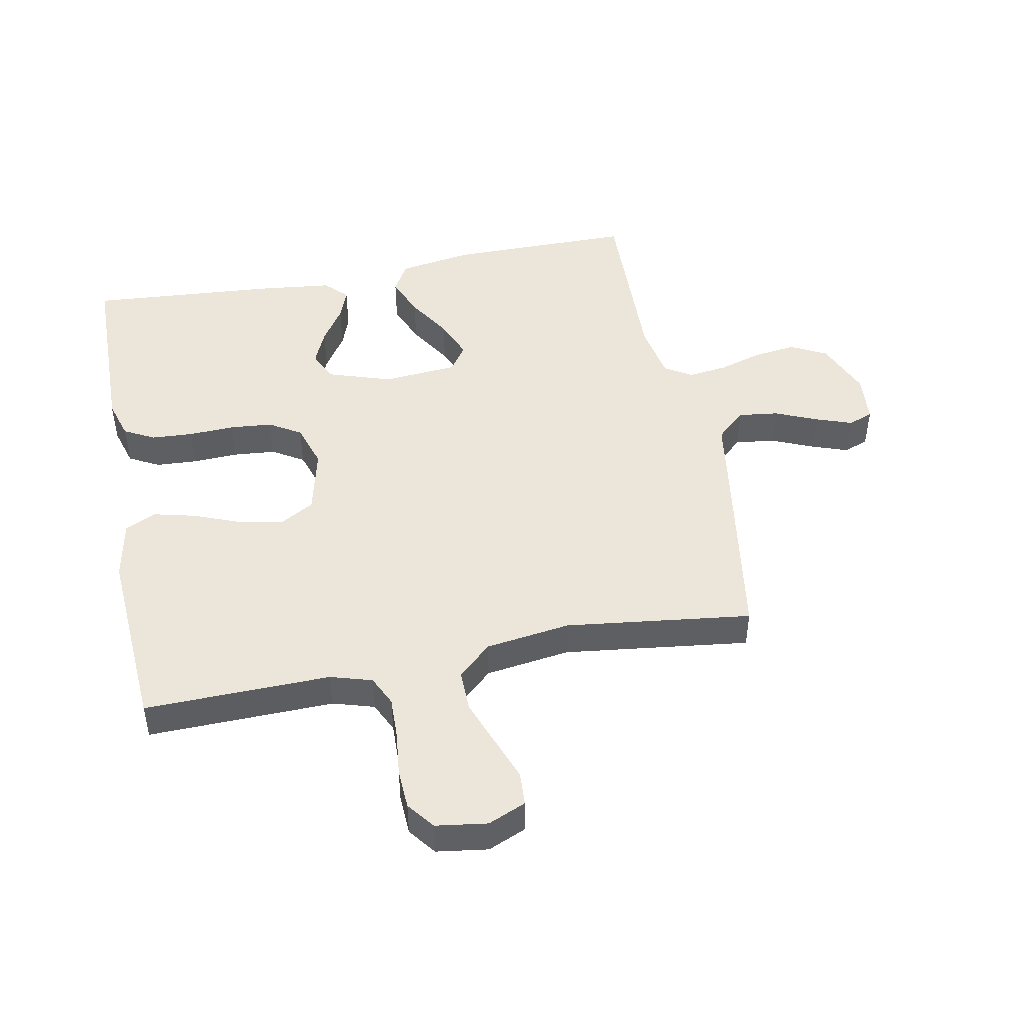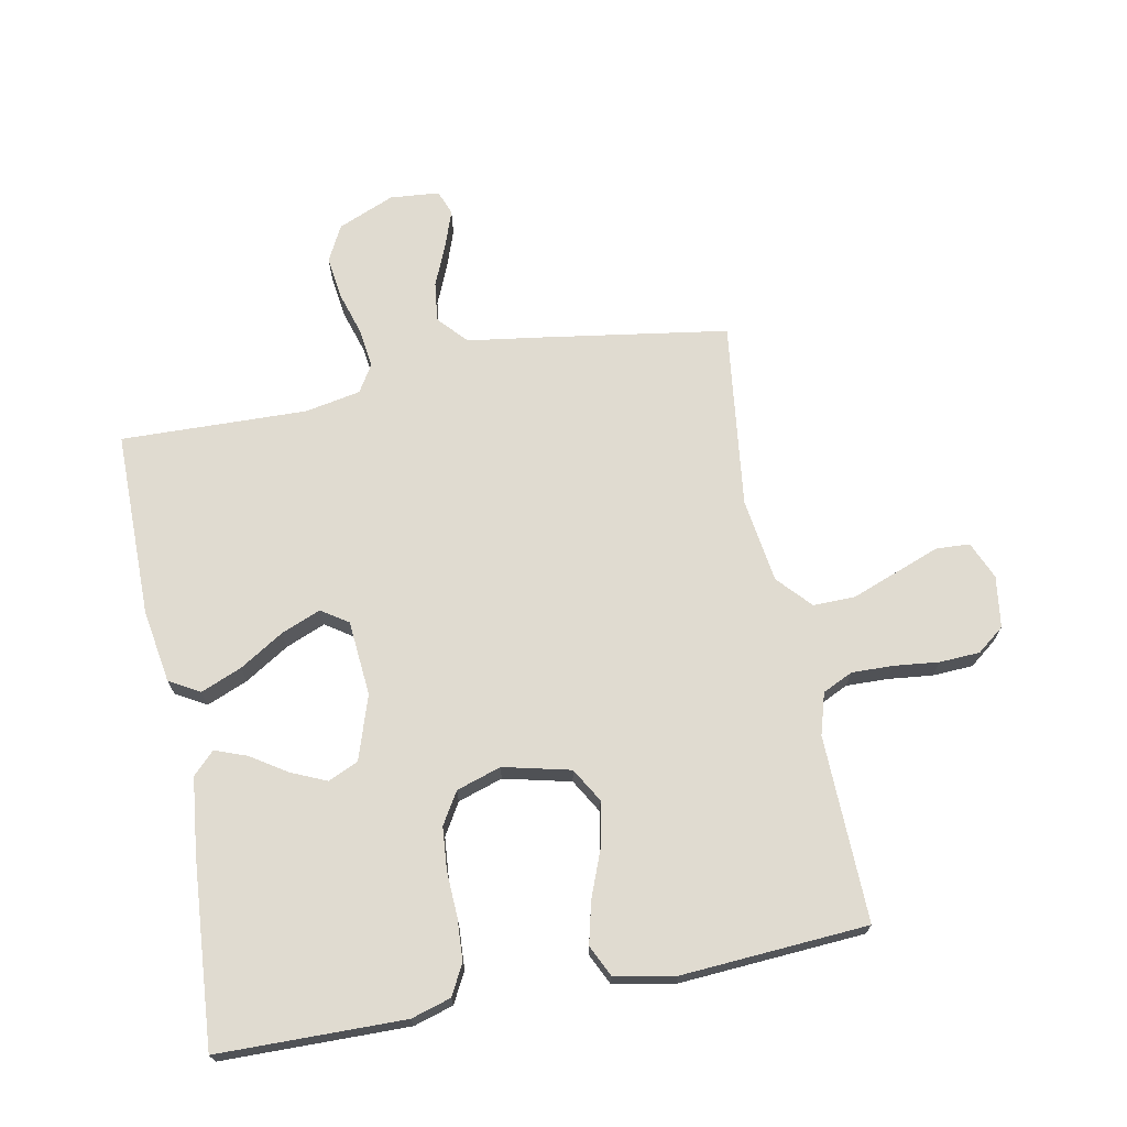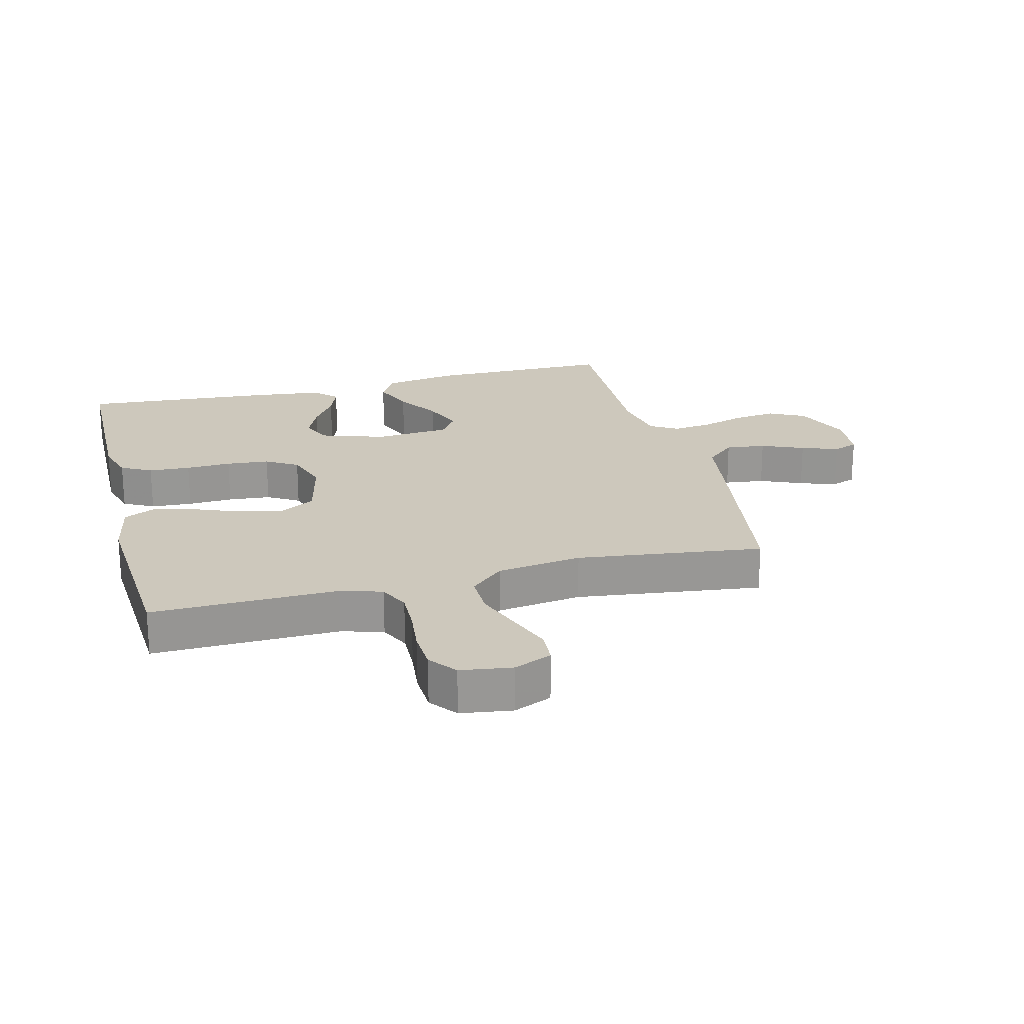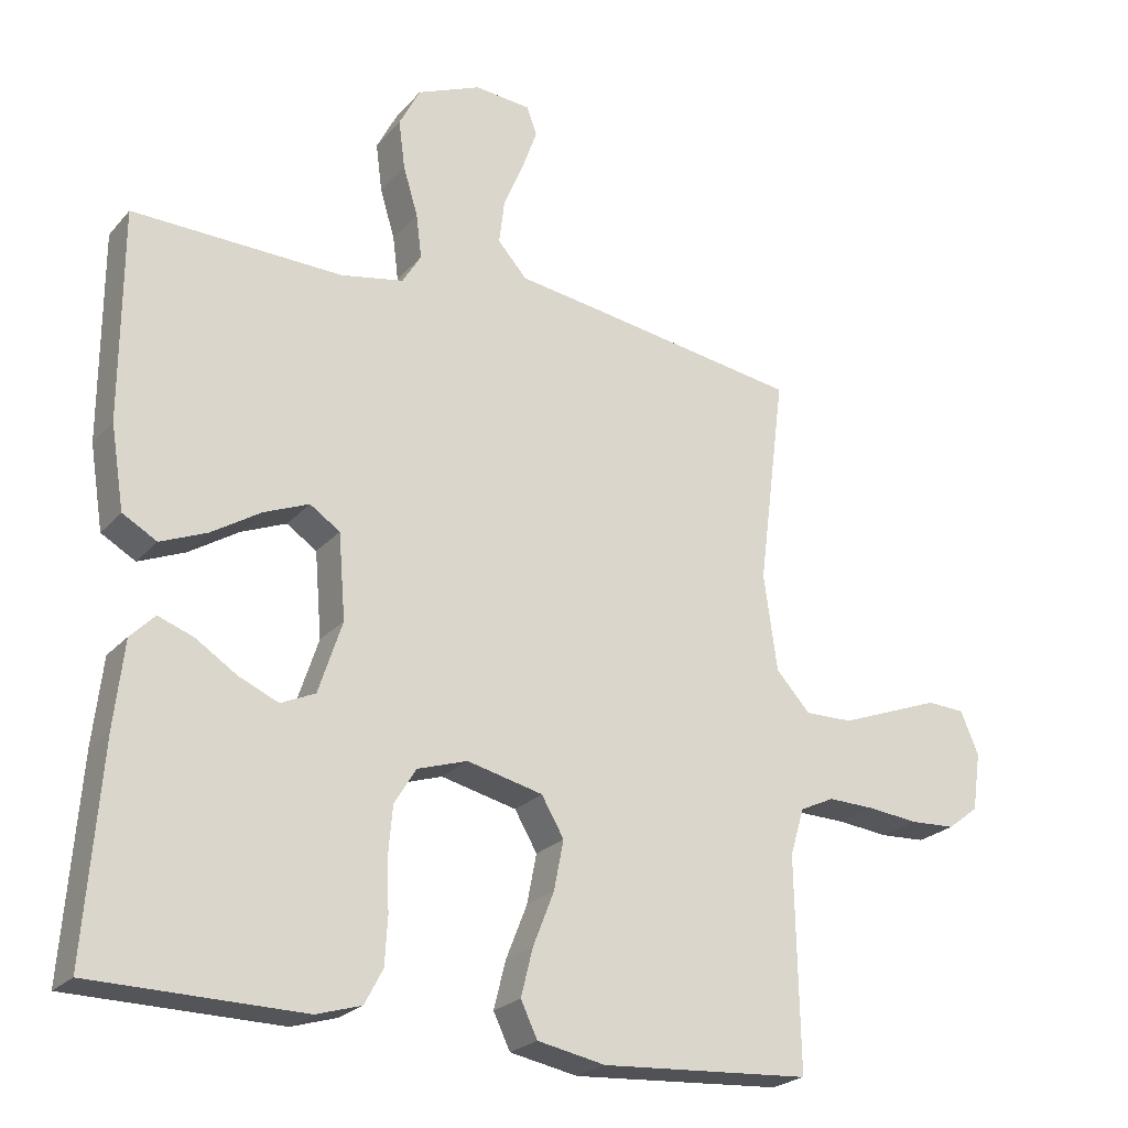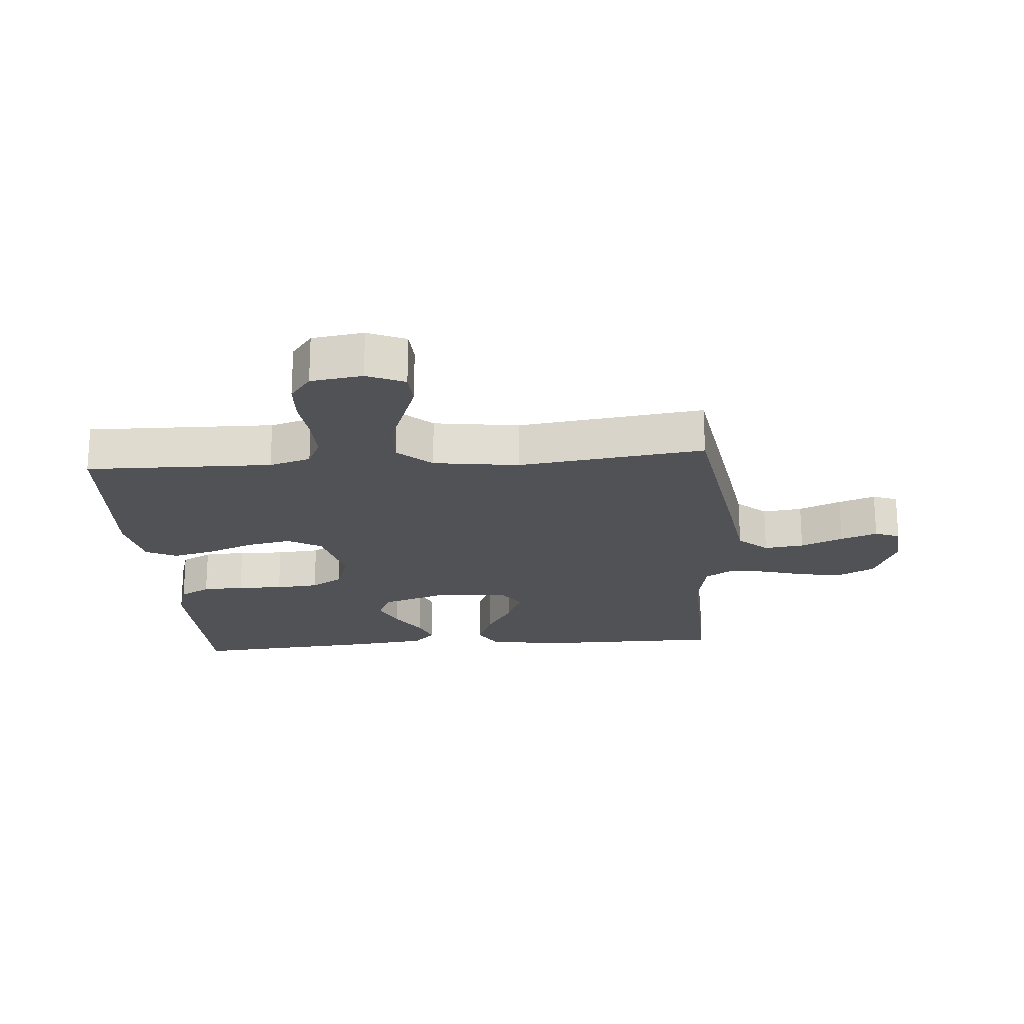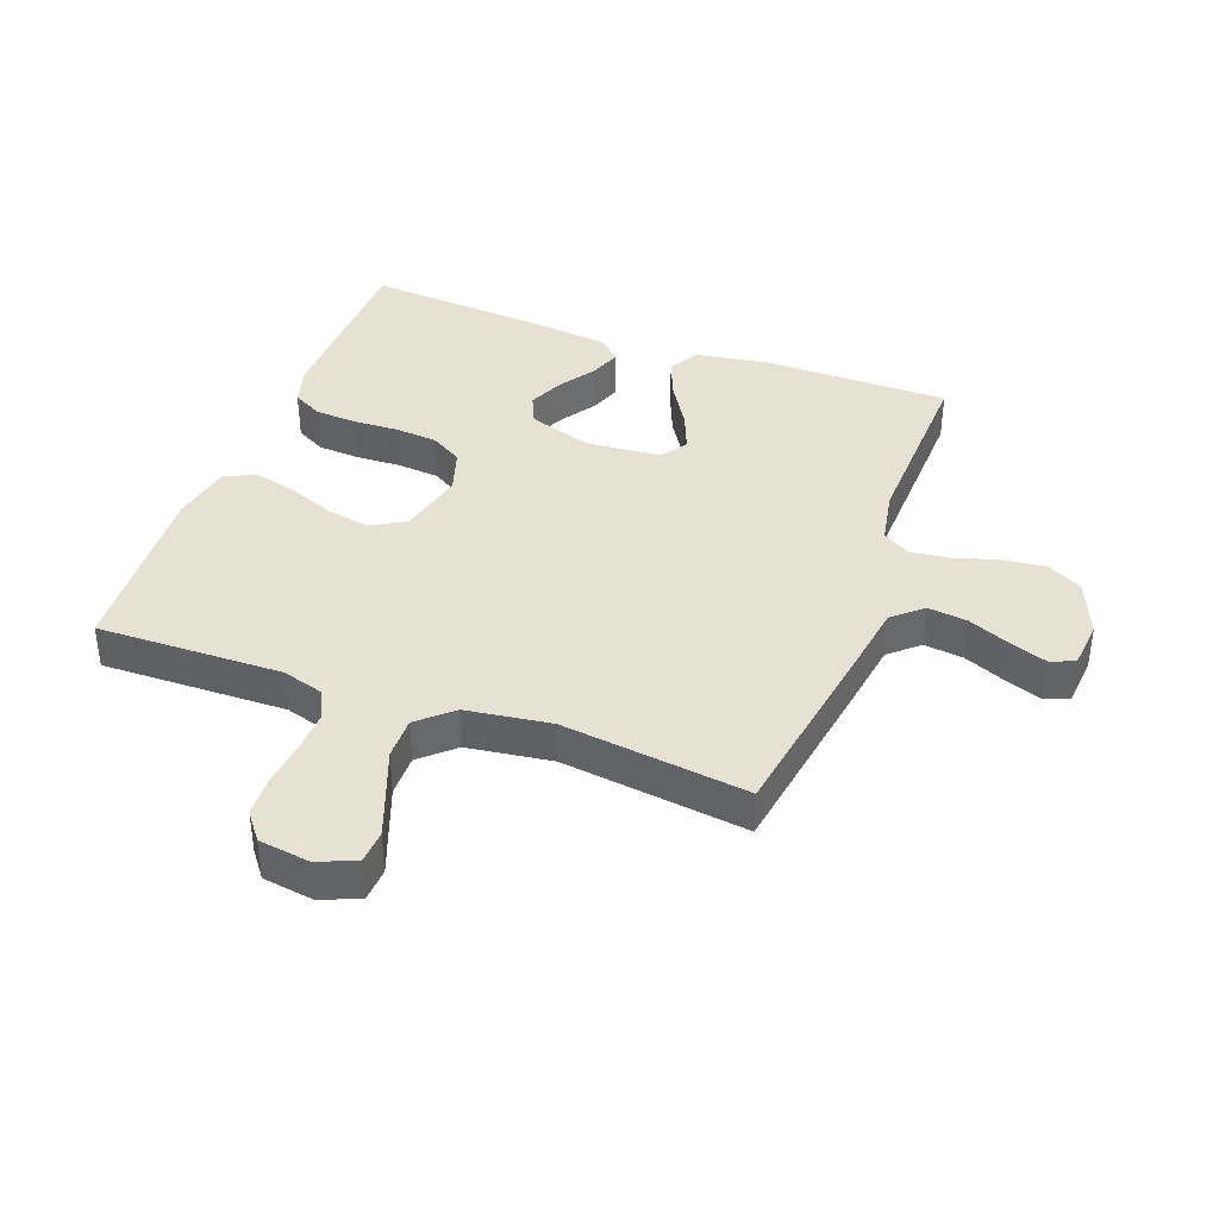
<metadata>
{"format":"obj","ext":"obj","renderer":"f3d","projection":"perspective","resolution":1024,"background":"white","views":[{"elev":47.0,"azim":-101.1,"up":"+Y"},{"elev":70.0,"azim":168.9,"up":"+Y"},{"elev":22.2,"azim":-104.4,"up":"+Y"},{"elev":-23.4,"azim":149.9,"up":"+Z"},{"elev":-21.0,"azim":-85.5,"up":"+Y"},{"elev":38.9,"azim":-69.6,"up":"+Y"}]}
</metadata>
<code>
v -0.5 0.07 -0.5
v -0.494 0.07 -0.2
v -0.514 0.07 -0.133
v -0.563 0.07 -0.11
v -0.63 0.07 -0.112
v -0.702 0.07 -0.12
v -0.767 0.07 -0.117
v -0.811 0.07 -0.083
v -0.823 0.07 0
v -0.797 0.07 0.061
v -0.743 0.07 0.064
v -0.673 0.07 0.038
v -0.598 0.07 0.01
v -0.53 0.07 0.009
v -0.481 0.07 0.063
v -0.462 0.07 0.2
v -0.5 0.07 0.5
v -0.2 0.07 0.547
v -0.079 0.07 0.565
v -0.037 0.07 0.612
v -0.045 0.07 0.676
v -0.074 0.07 0.744
v -0.095 0.07 0.803
v -0.08 0.07 0.843
v 0 0.07 0.85
v 0.091 0.07 0.812
v 0.121 0.07 0.754
v 0.112 0.07 0.685
v 0.091 0.07 0.615
v 0.083 0.07 0.552
v 0.11 0.07 0.508
v 0.2 0.07 0.491
v 0.5 0.07 0.5
v 0.501 0.07 0.2
v 0.482 0.07 0.081
v 0.433 0.07 0.053
v 0.367 0.07 0.08
v 0.296 0.07 0.124
v 0.232 0.07 0.15
v 0.189 0.07 0.121
v 0.179 0.07 0
v 0.213 0.07 -0.103
v 0.262 0.07 -0.125
v 0.319 0.07 -0.1
v 0.377 0.07 -0.062
v 0.428 0.07 -0.043
v 0.463 0.07 -0.078
v 0.477 0.07 -0.2
v 0.5 0.07 -0.5
v 0.2 0.07 -0.505
v 0.136 0.07 -0.486
v 0.11 0.07 -0.437
v 0.106 0.07 -0.37
v 0.109 0.07 -0.297
v 0.103 0.07 -0.228
v 0.072 0.07 -0.177
v 0 0.07 -0.154
v -0.108 0.07 -0.18
v -0.14 0.07 -0.235
v -0.126 0.07 -0.306
v -0.096 0.07 -0.382
v -0.079 0.07 -0.45
v -0.103 0.07 -0.5
v -0.2 0.07 -0.519
v -0.5 0 -0.5
v -0.494 0 -0.2
v -0.514 0 -0.133
v -0.563 0 -0.11
v -0.63 0 -0.112
v -0.702 0 -0.12
v -0.767 0 -0.117
v -0.811 0 -0.083
v -0.823 0 0
v -0.797 0 0.061
v -0.743 0 0.064
v -0.673 0 0.038
v -0.598 0 0.01
v -0.53 0 0.009
v -0.481 0 0.063
v -0.462 0 0.2
v -0.5 0 0.5
v -0.2 0 0.547
v -0.079 0 0.565
v -0.037 0 0.612
v -0.045 0 0.676
v -0.074 0 0.744
v -0.095 0 0.803
v -0.08 0 0.843
v 0 0 0.85
v 0.091 0 0.812
v 0.121 0 0.754
v 0.112 0 0.685
v 0.091 0 0.615
v 0.083 0 0.552
v 0.11 0 0.508
v 0.2 0 0.491
v 0.5 0 0.5
v 0.501 0 0.2
v 0.482 0 0.081
v 0.433 0 0.053
v 0.367 0 0.08
v 0.296 0 0.124
v 0.232 0 0.15
v 0.189 0 0.121
v 0.179 0 0
v 0.213 0 -0.103
v 0.262 0 -0.125
v 0.319 0 -0.1
v 0.377 0 -0.062
v 0.428 0 -0.043
v 0.463 0 -0.078
v 0.477 0 -0.2
v 0.5 0 -0.5
v 0.2 0 -0.505
v 0.136 0 -0.486
v 0.11 0 -0.437
v 0.106 0 -0.37
v 0.109 0 -0.297
v 0.103 0 -0.228
v 0.072 0 -0.177
v 0 0 -0.154
v -0.108 0 -0.18
v -0.14 0 -0.235
v -0.126 0 -0.306
v -0.096 0 -0.382
v -0.079 0 -0.45
v -0.103 0 -0.5
v -0.2 0 -0.519
f 64 1 2
f 63 64 2
f 62 63 2
f 61 62 2
f 60 61 2
f 59 60 2 3
f 58 59 3 4
f 57 58 4
f 52 53 54
f 51 52 54
f 50 51 54
f 49 50 54
f 48 49 54
f 47 48 54
f 46 47 54
f 45 46 54
f 44 45 54
f 43 44 54 55
f 42 43 55 56
f 36 37 38
f 35 36 38
f 34 35 38
f 33 34 38
f 32 33 38
f 31 32 38 39
f 30 31 39 40
f 27 28 29
f 26 27 29
f 25 26 29
f 24 25 29
f 23 24 29
f 22 23 29
f 21 22 29
f 20 21 29 30
f 30 40 41
f 20 30 41
f 19 20 41
f 42 56 57
f 41 42 57
f 19 41 57
f 18 19 57
f 17 18 57
f 16 17 57
f 11 12 13
f 10 11 13
f 9 10 13
f 8 9 13
f 7 8 13
f 6 7 13
f 5 6 13
f 15 16 57
f 14 15 57 4
f 4 5 13 14
f 66 65 128
f 66 128 127
f 66 127 126
f 66 126 125
f 66 125 124
f 67 66 124 123
f 68 67 123 122
f 68 122 121
f 118 117 116
f 118 116 115
f 118 115 114
f 118 114 113
f 118 113 112
f 118 112 111
f 118 111 110
f 118 110 109
f 118 109 108
f 119 118 108 107
f 120 119 107 106
f 102 101 100
f 102 100 99
f 102 99 98
f 102 98 97
f 102 97 96
f 103 102 96 95
f 104 103 95 94
f 93 92 91
f 93 91 90
f 93 90 89
f 93 89 88
f 93 88 87
f 93 87 86
f 93 86 85
f 94 93 85 84
f 105 104 94
f 105 94 84
f 105 84 83
f 121 120 106
f 121 106 105
f 121 105 83
f 121 83 82
f 121 82 81
f 121 81 80
f 77 76 75
f 77 75 74
f 77 74 73
f 77 73 72
f 77 72 71
f 77 71 70
f 77 70 69
f 121 80 79
f 68 121 79 78
f 78 77 69 68
f 1 65 66 2
f 2 66 67 3
f 3 67 68 4
f 4 68 69 5
f 5 69 70 6
f 6 70 71 7
f 7 71 72 8
f 8 72 73 9
f 9 73 74 10
f 10 74 75 11
f 11 75 76 12
f 12 76 77 13
f 13 77 78 14
f 14 78 79 15
f 15 79 80 16
f 16 80 81 17
f 17 81 82 18
f 18 82 83 19
f 19 83 84 20
f 20 84 85 21
f 21 85 86 22
f 22 86 87 23
f 23 87 88 24
f 24 88 89 25
f 25 89 90 26
f 26 90 91 27
f 27 91 92 28
f 28 92 93 29
f 29 93 94 30
f 30 94 95 31
f 31 95 96 32
f 32 96 97 33
f 33 97 98 34
f 34 98 99 35
f 35 99 100 36
f 36 100 101 37
f 37 101 102 38
f 38 102 103 39
f 39 103 104 40
f 40 104 105 41
f 41 105 106 42
f 42 106 107 43
f 43 107 108 44
f 44 108 109 45
f 45 109 110 46
f 46 110 111 47
f 47 111 112 48
f 48 112 113 49
f 49 113 114 50
f 50 114 115 51
f 51 115 116 52
f 52 116 117 53
f 53 117 118 54
f 54 118 119 55
f 55 119 120 56
f 56 120 121 57
f 57 121 122 58
f 58 122 123 59
f 59 123 124 60
f 60 124 125 61
f 61 125 126 62
f 62 126 127 63
f 63 127 128 64
f 64 128 65 1

</code>
